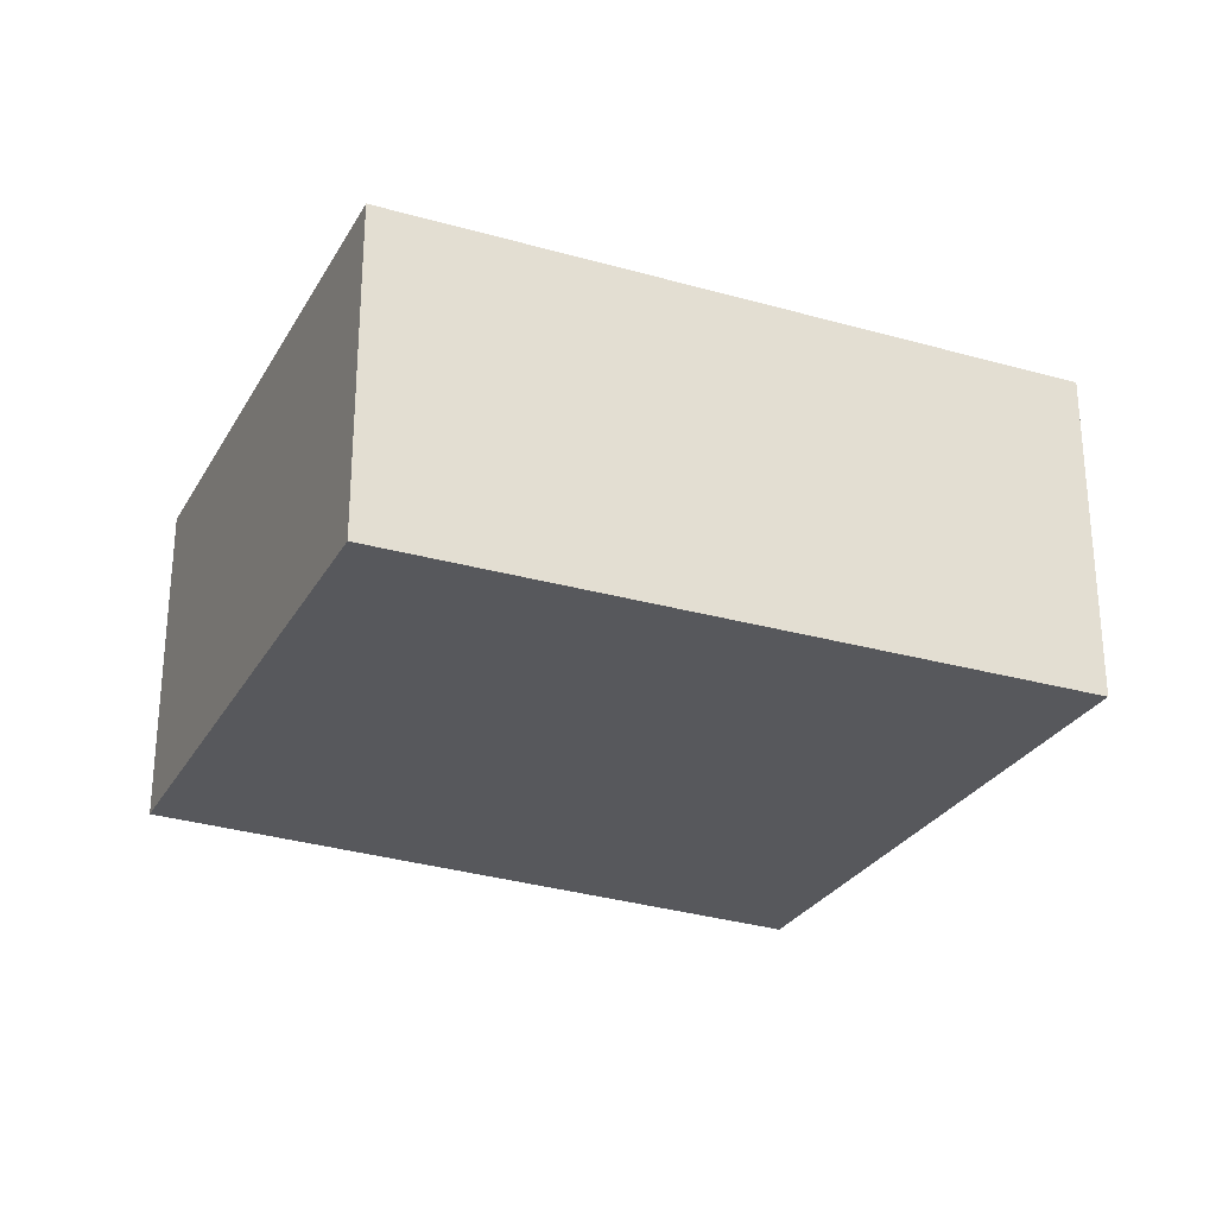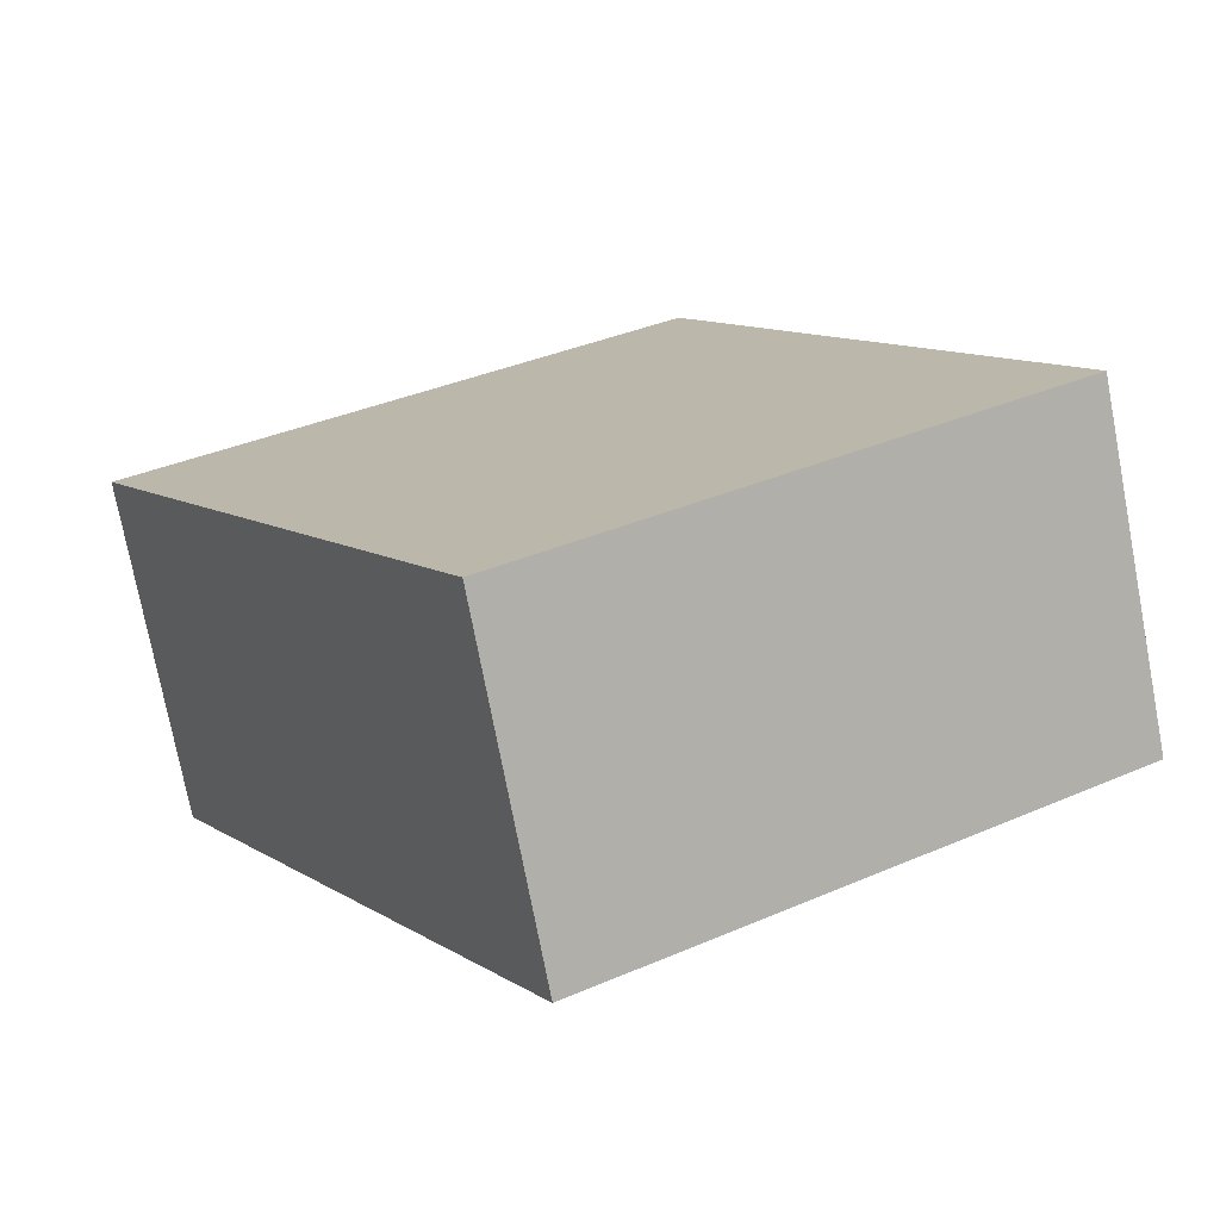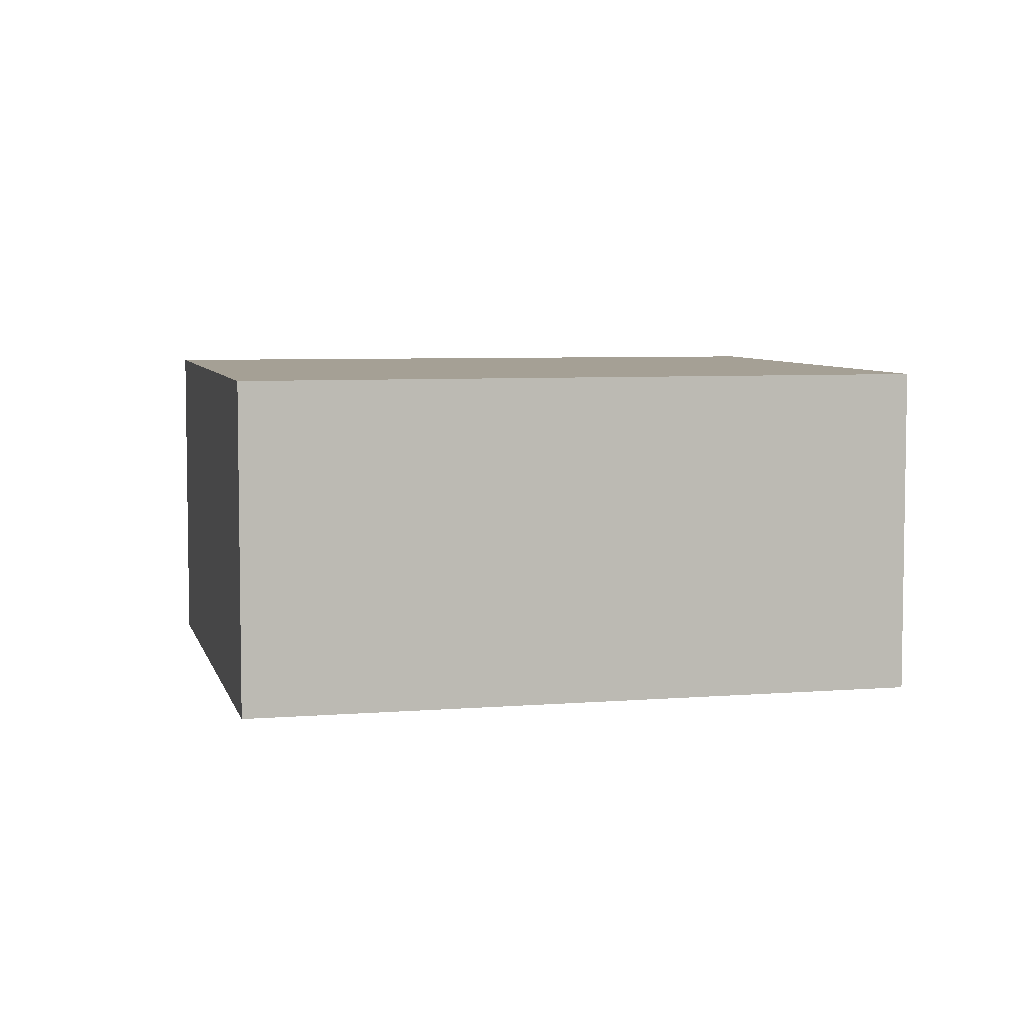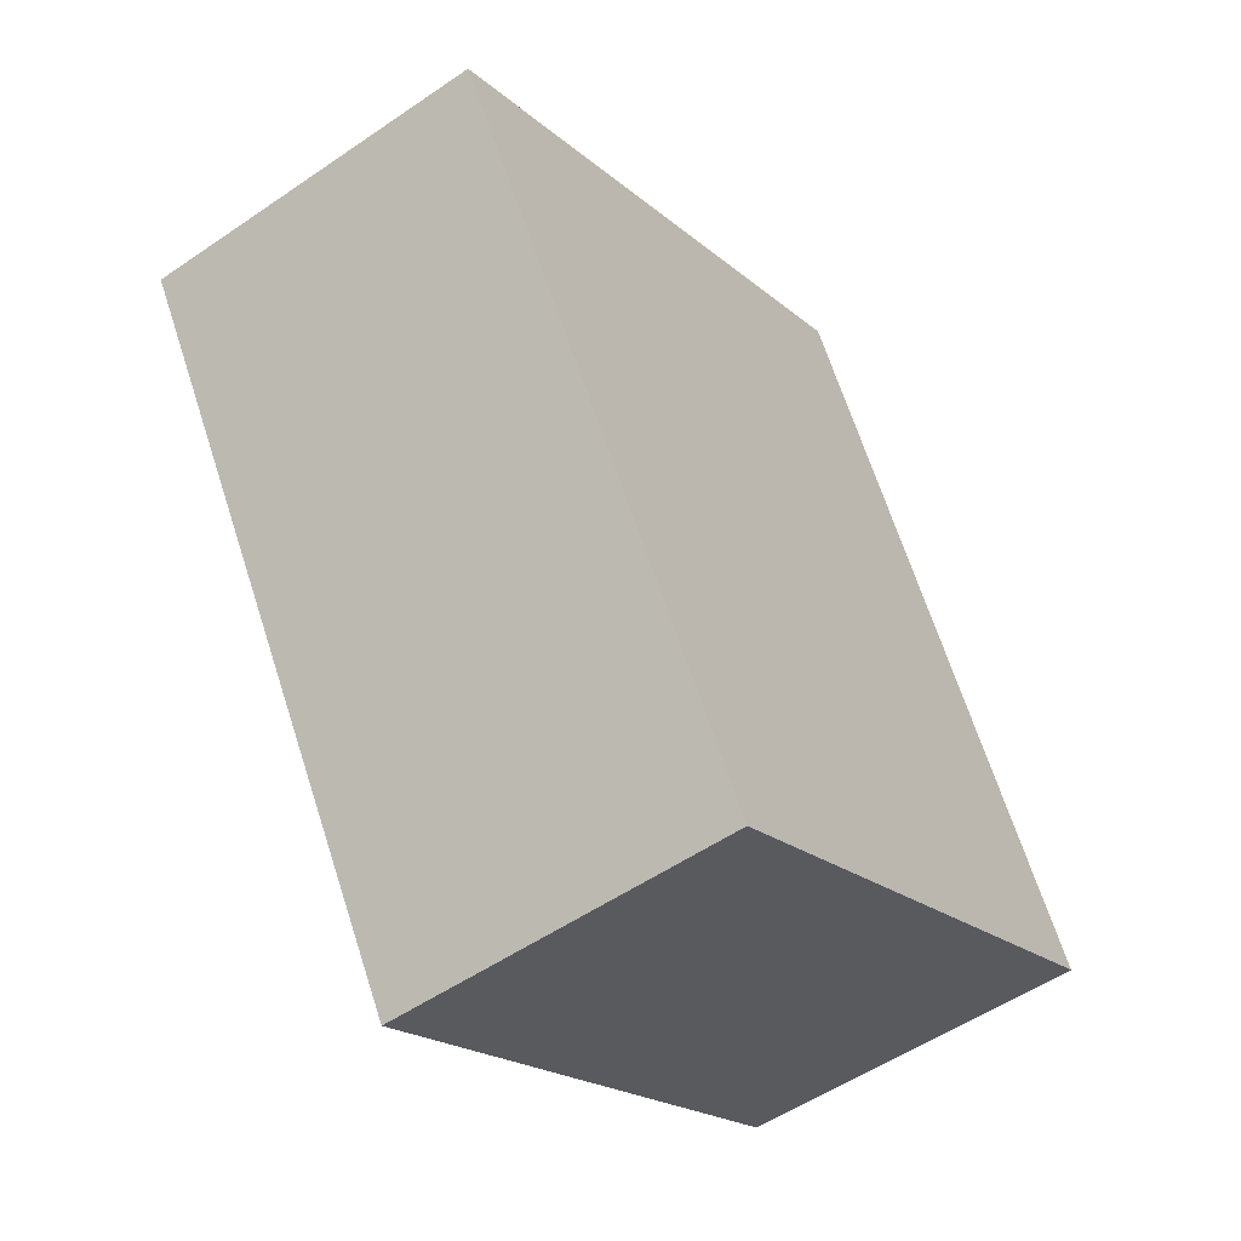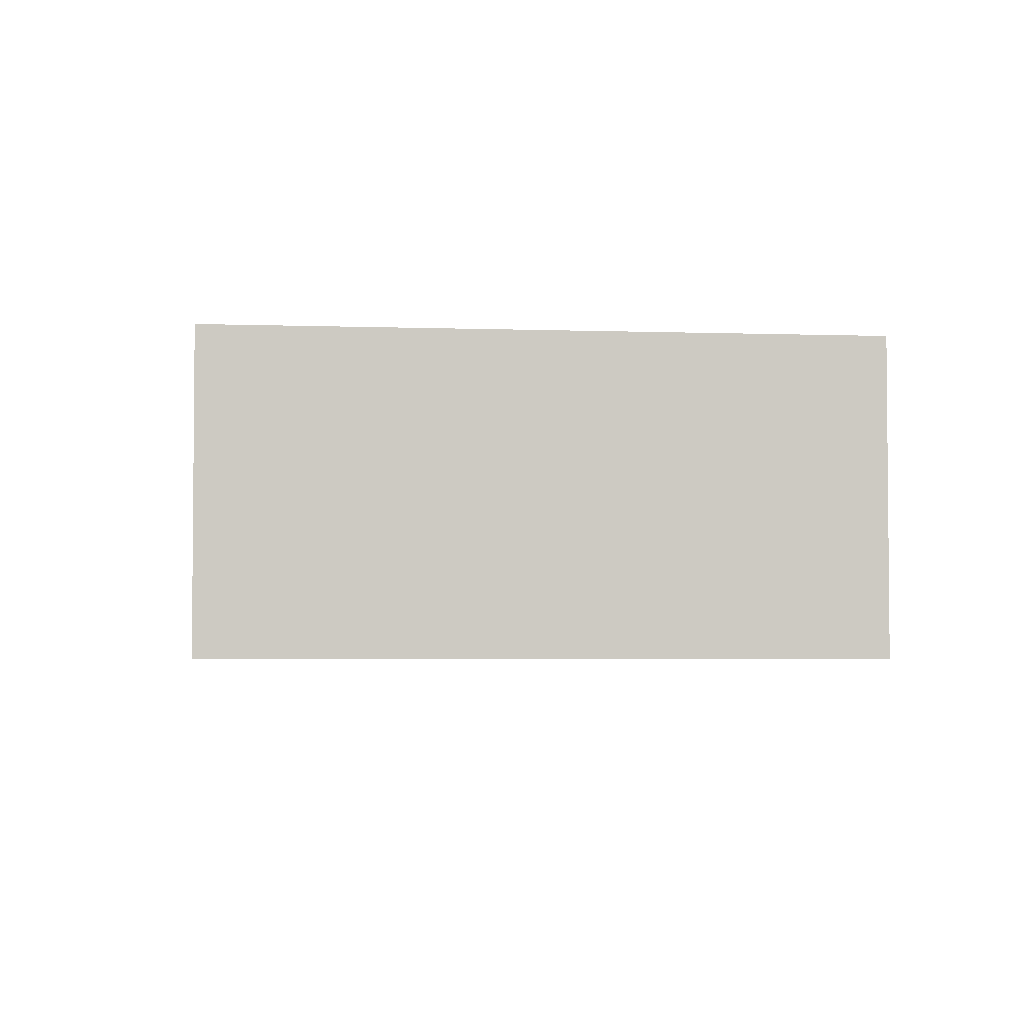
<metadata>
{"format":"obj","ext":"obj","renderer":"f3d","projection":"perspective","resolution":1024,"background":"white","views":[{"elev":-28.4,"azim":-85.0,"up":"+Y"},{"elev":-74.6,"azim":-169.2,"up":"+Z"},{"elev":5.9,"azim":106.7,"up":"+Y"},{"elev":-53.2,"azim":126.3,"up":"+Z"},{"elev":-3.5,"azim":-68.8,"up":"+Y"}]}
</metadata>
<code>
v  5.104 3.323 -2.85
v  3.328 3.323 6.237
v  8.707 3.323 3.164
v  0 3.323 2.035e-16
v  8.707 -1.937e-16 3.164
v  5.104 1.745e-16 -2.85
v  0 0 0
v  3.328 -3.819e-16 6.237
g defaultobject
f 1 2 3
f 2 1 4
f 5 1 3
f 1 5 6
f 6 4 1
f 4 6 7
f 7 2 4
f 2 7 8
f 8 3 2
f 3 8 5
f 8 6 5
f 6 8 7

</code>
